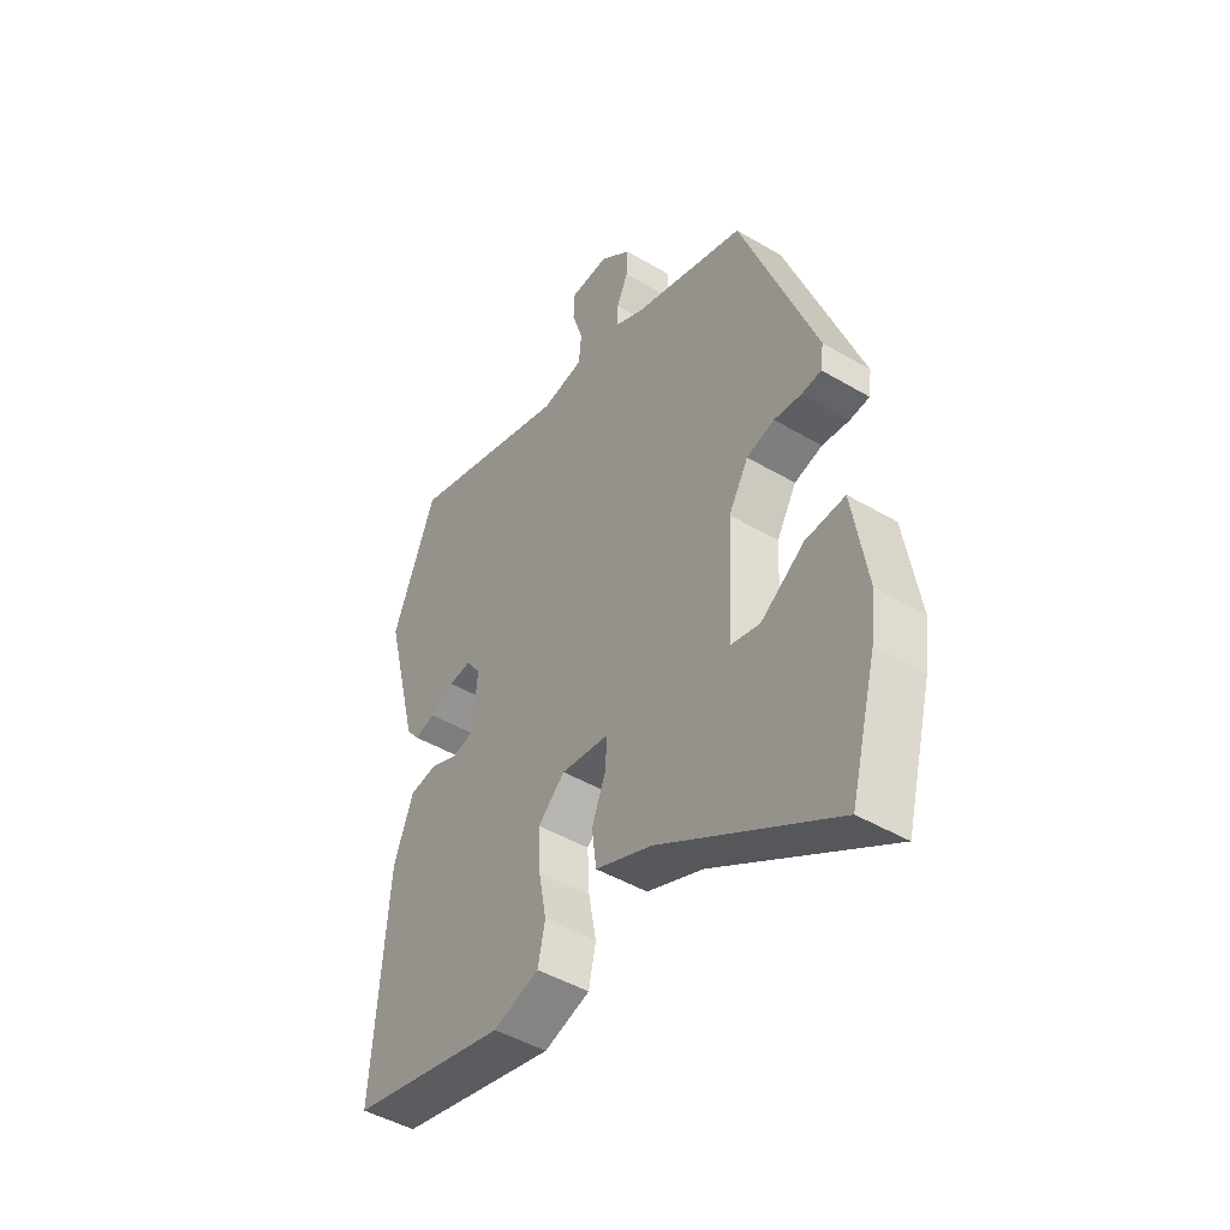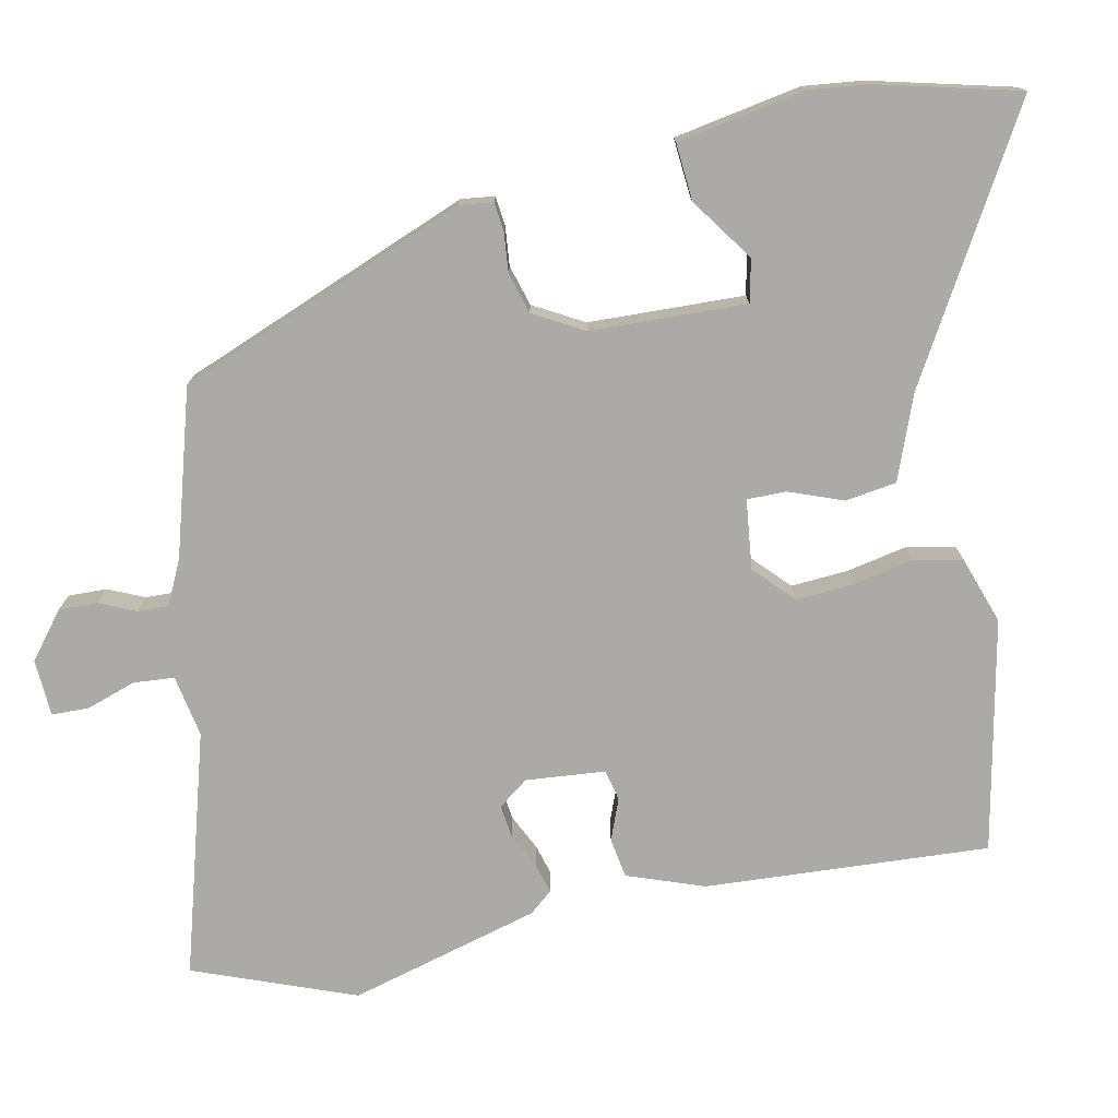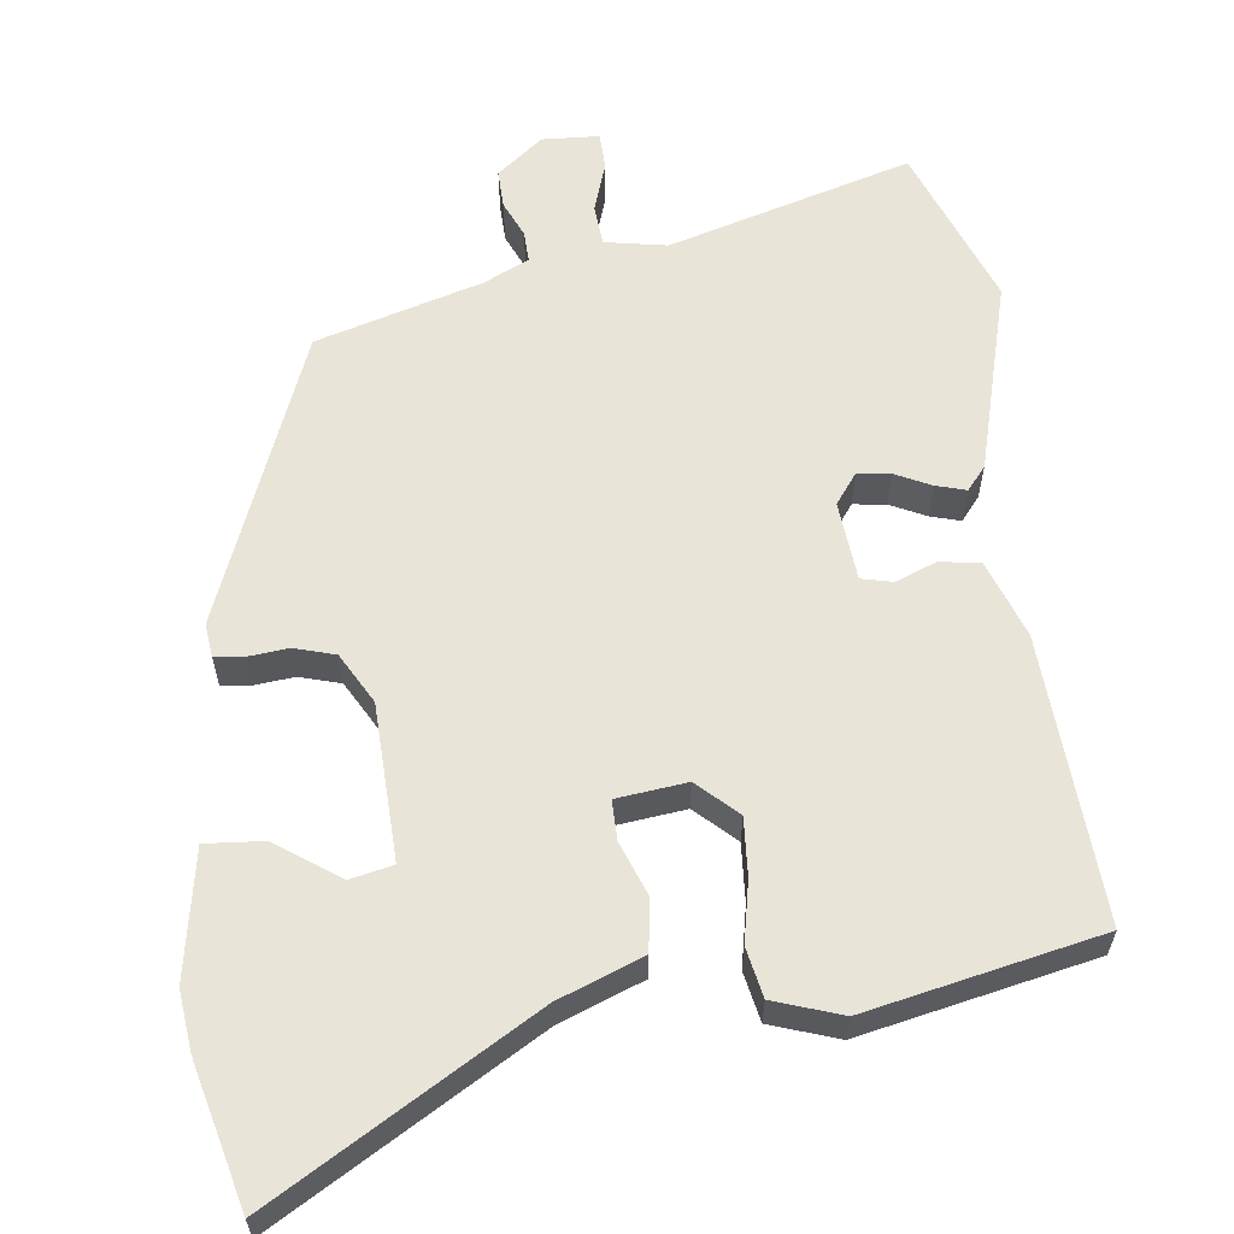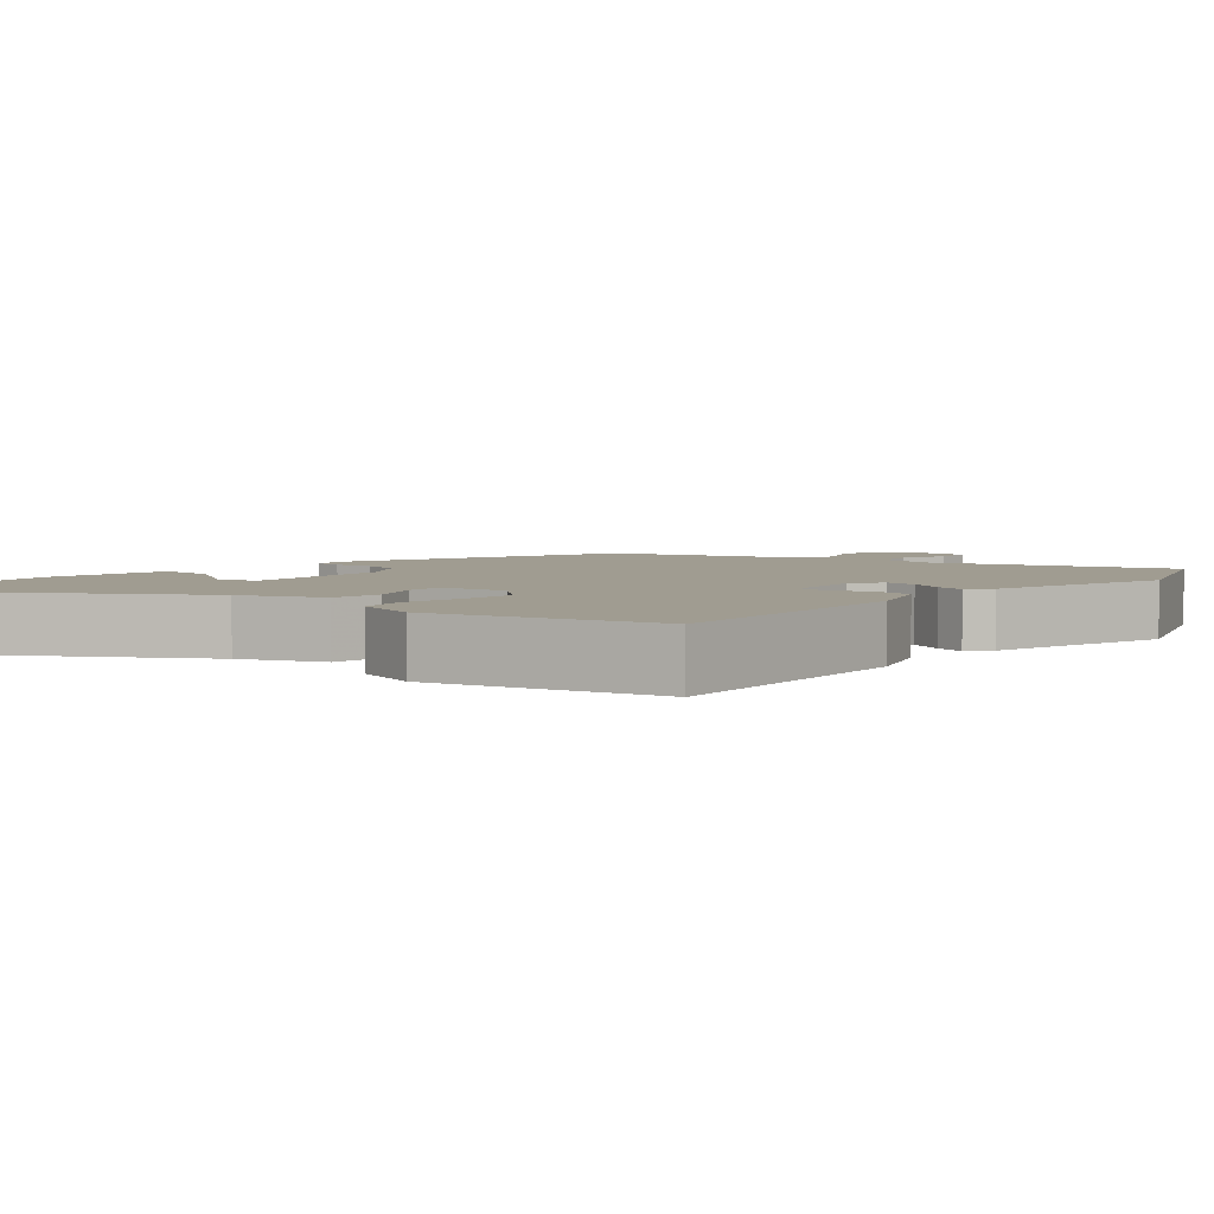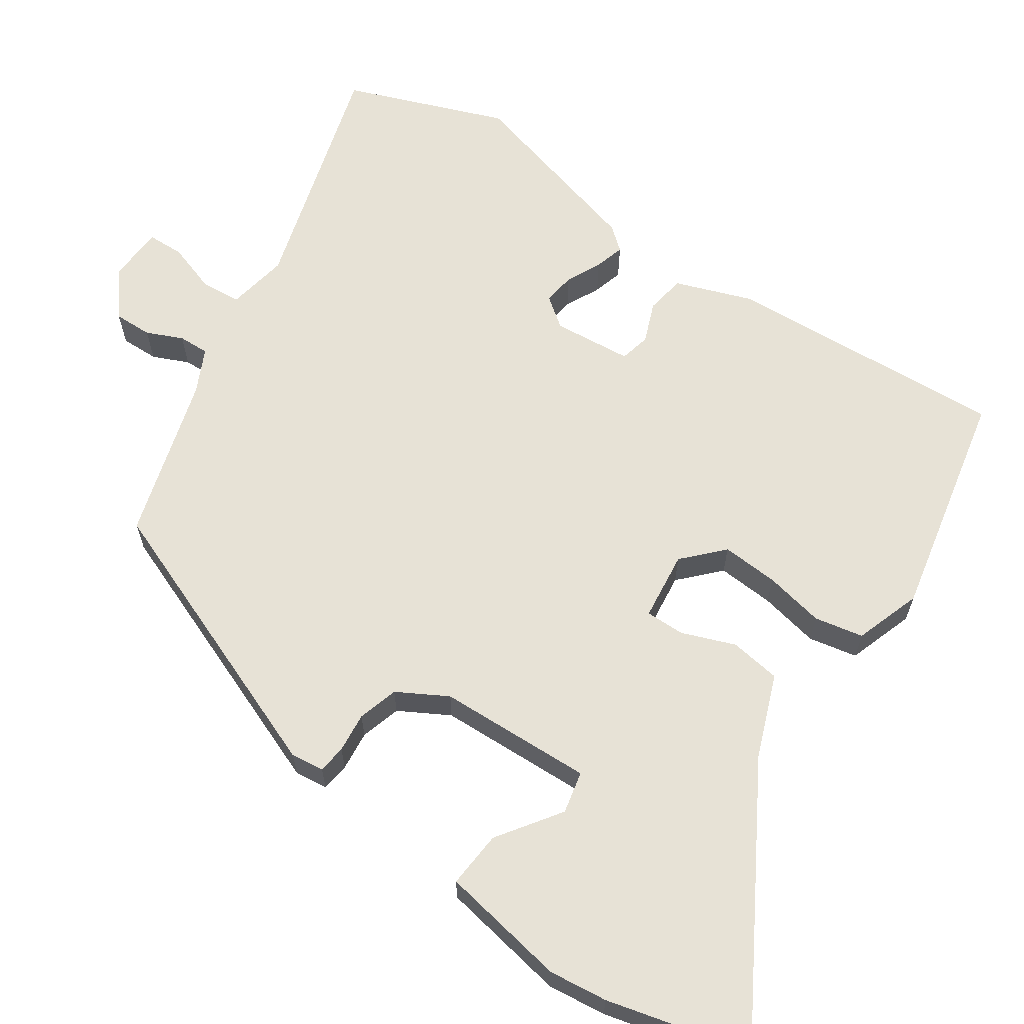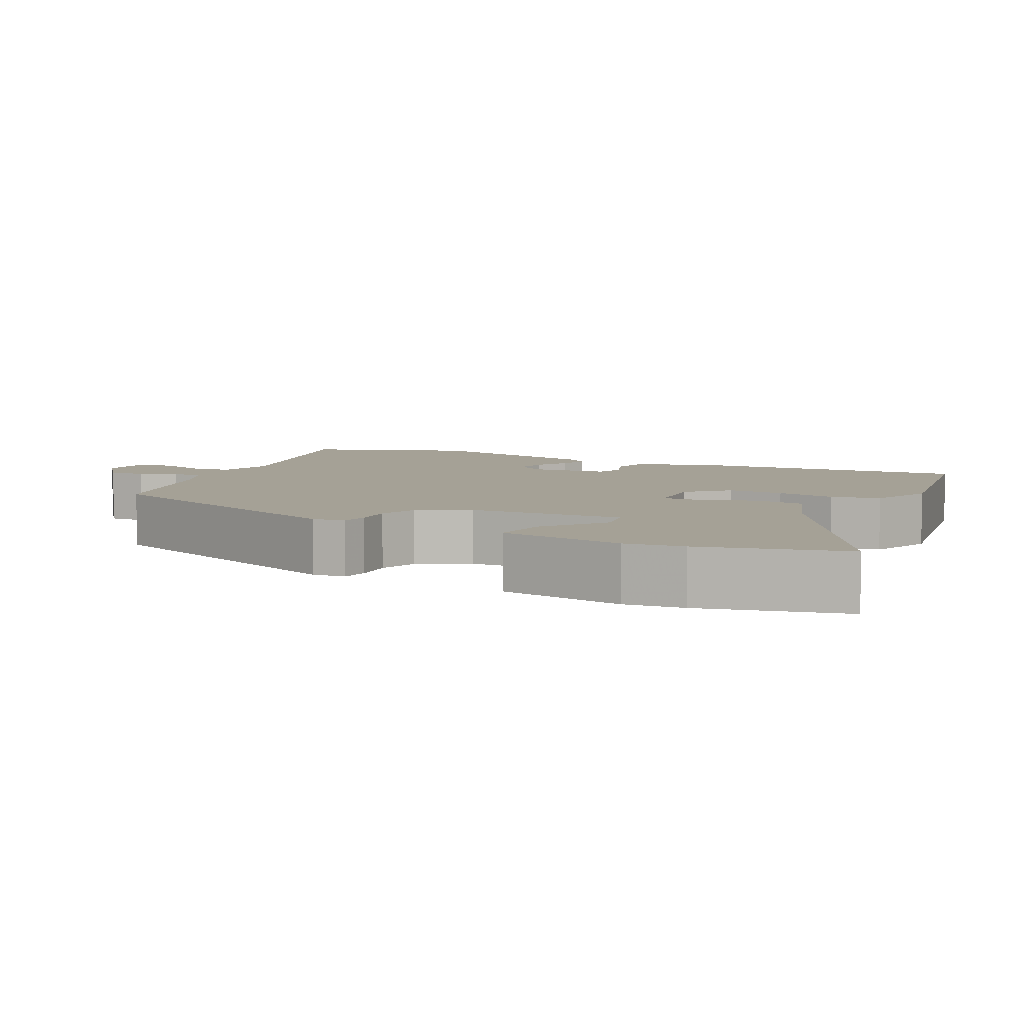
<metadata>
{"format":"obj","ext":"obj","renderer":"f3d","projection":"perspective","resolution":1024,"background":"white","views":[{"elev":-45.9,"azim":55.9,"up":"+Z"},{"elev":-75.8,"azim":102.5,"up":"+Y"},{"elev":60.4,"azim":173.8,"up":"+Y"},{"elev":4.3,"azim":-139.6,"up":"+Y"},{"elev":63.7,"azim":125.0,"up":"+Y"},{"elev":6.1,"azim":118.6,"up":"+Y"}]}
</metadata>
<code>
v 0.506 0.07 -0.476
v 0.456 0.07 -0.664
v 0.116 0.07 -0.459
v 0.006 0.07 -0.415
v -0.003 0.07 -0.347
v 0.025 0.07 -0.276
v 0.026 0.07 -0.224
v -0.066 0.07 -0.212
v -0.118 0.07 -0.26
v -0.114 0.07 -0.336
v -0.099 0.07 -0.416
v -0.113 0.07 -0.481
v -0.202 0.07 -0.51
v -0.507 0.07 -0.442
v -0.479 0.07 -0.066
v -0.441 0.07 0.035
v -0.388 0.07 0.043
v -0.334 0.07 0.021
v -0.293 0.07 0.03
v -0.282 0.07 0.135
v -0.311 0.07 0.175
v -0.354 0.07 0.17
v -0.401 0.07 0.148
v -0.441 0.07 0.137
v -0.466 0.07 0.168
v -0.531 0.07 0.421
v -0.447 0.07 0.633
v -0.128 0.07 0.536
v -0.046 0.07 0.55
v -0.041 0.07 0.604
v -0.062 0.07 0.67
v -0.06 0.07 0.719
v 0.015 0.07 0.722
v 0.075 0.07 0.673
v 0.073 0.07 0.622
v 0.051 0.07 0.574
v 0.049 0.07 0.533
v 0.107 0.07 0.504
v 0.325 0.07 0.437
v 0.471 0.07 0.051
v 0.465 0.07 0.007
v 0.427 0.07 0.003
v 0.374 0.07 0.009
v 0.32 0.07 -0.006
v 0.282 0.07 -0.072
v 0.272 0.07 -0.278
v 0.328 0.07 -0.291
v 0.412 0.07 -0.234
v 0.488 0.07 -0.229
v 0.516 0.07 -0.398
v 0.506 0 -0.476
v 0.456 0 -0.664
v 0.116 0 -0.459
v 0.006 0 -0.415
v -0.003 0 -0.347
v 0.025 0 -0.276
v 0.026 0 -0.224
v -0.066 0 -0.212
v -0.118 0 -0.26
v -0.114 0 -0.336
v -0.099 0 -0.416
v -0.113 0 -0.481
v -0.202 0 -0.51
v -0.507 0 -0.442
v -0.479 0 -0.066
v -0.441 0 0.035
v -0.388 0 0.043
v -0.334 0 0.021
v -0.293 0 0.03
v -0.282 0 0.135
v -0.311 0 0.175
v -0.354 0 0.17
v -0.401 0 0.148
v -0.441 0 0.137
v -0.466 0 0.168
v -0.531 0 0.421
v -0.447 0 0.633
v -0.128 0 0.536
v -0.046 0 0.55
v -0.041 0 0.604
v -0.062 0 0.67
v -0.06 0 0.719
v 0.015 0 0.722
v 0.075 0 0.673
v 0.073 0 0.622
v 0.051 0 0.574
v 0.049 0 0.533
v 0.107 0 0.504
v 0.325 0 0.437
v 0.471 0 0.051
v 0.465 0 0.007
v 0.427 0 0.003
v 0.374 0 0.009
v 0.32 0 -0.006
v 0.282 0 -0.072
v 0.272 0 -0.278
v 0.328 0 -0.291
v 0.412 0 -0.234
v 0.488 0 -0.229
v 0.516 0 -0.398
f 47 48 49 50
f 46 47 50 1
f 40 41 42 43
f 38 39 40 43
f 37 38 43 44
f 33 34 35 36
f 33 36 37
f 30 31 32 33
f 29 30 33 37
f 28 29 37 44
f 22 23 24 25
f 21 22 25 26
f 15 16 17 18
f 15 18 19
f 14 15 19
f 13 14 19
f 10 11 12 13
f 9 10 13 19
f 8 9 19 20
f 3 4 5 6
f 3 6 7
f 46 1 2 3
f 45 46 3 7
f 21 26 27 28
f 20 21 28 44
f 20 44 45
f 7 8 20 45
f 100 99 98 97
f 51 100 97 96
f 93 92 91 90
f 93 90 89 88
f 94 93 88 87
f 86 85 84 83
f 87 86 83
f 83 82 81 80
f 87 83 80 79
f 94 87 79 78
f 75 74 73 72
f 76 75 72 71
f 68 67 66 65
f 69 68 65
f 69 65 64
f 69 64 63
f 63 62 61 60
f 69 63 60 59
f 70 69 59 58
f 56 55 54 53
f 57 56 53
f 53 52 51 96
f 57 53 96 95
f 78 77 76 71
f 94 78 71 70
f 95 94 70
f 95 70 58 57
f 1 51 52 2
f 2 52 53 3
f 3 53 54 4
f 4 54 55 5
f 5 55 56 6
f 6 56 57 7
f 7 57 58 8
f 8 58 59 9
f 9 59 60 10
f 10 60 61 11
f 11 61 62 12
f 12 62 63 13
f 13 63 64 14
f 14 64 65 15
f 15 65 66 16
f 16 66 67 17
f 17 67 68 18
f 18 68 69 19
f 19 69 70 20
f 20 70 71 21
f 21 71 72 22
f 22 72 73 23
f 23 73 74 24
f 24 74 75 25
f 25 75 76 26
f 26 76 77 27
f 27 77 78 28
f 28 78 79 29
f 29 79 80 30
f 30 80 81 31
f 31 81 82 32
f 32 82 83 33
f 33 83 84 34
f 34 84 85 35
f 35 85 86 36
f 36 86 87 37
f 37 87 88 38
f 38 88 89 39
f 39 89 90 40
f 40 90 91 41
f 41 91 92 42
f 42 92 93 43
f 43 93 94 44
f 44 94 95 45
f 45 95 96 46
f 46 96 97 47
f 47 97 98 48
f 48 98 99 49
f 49 99 100 50
f 50 100 51 1

</code>
